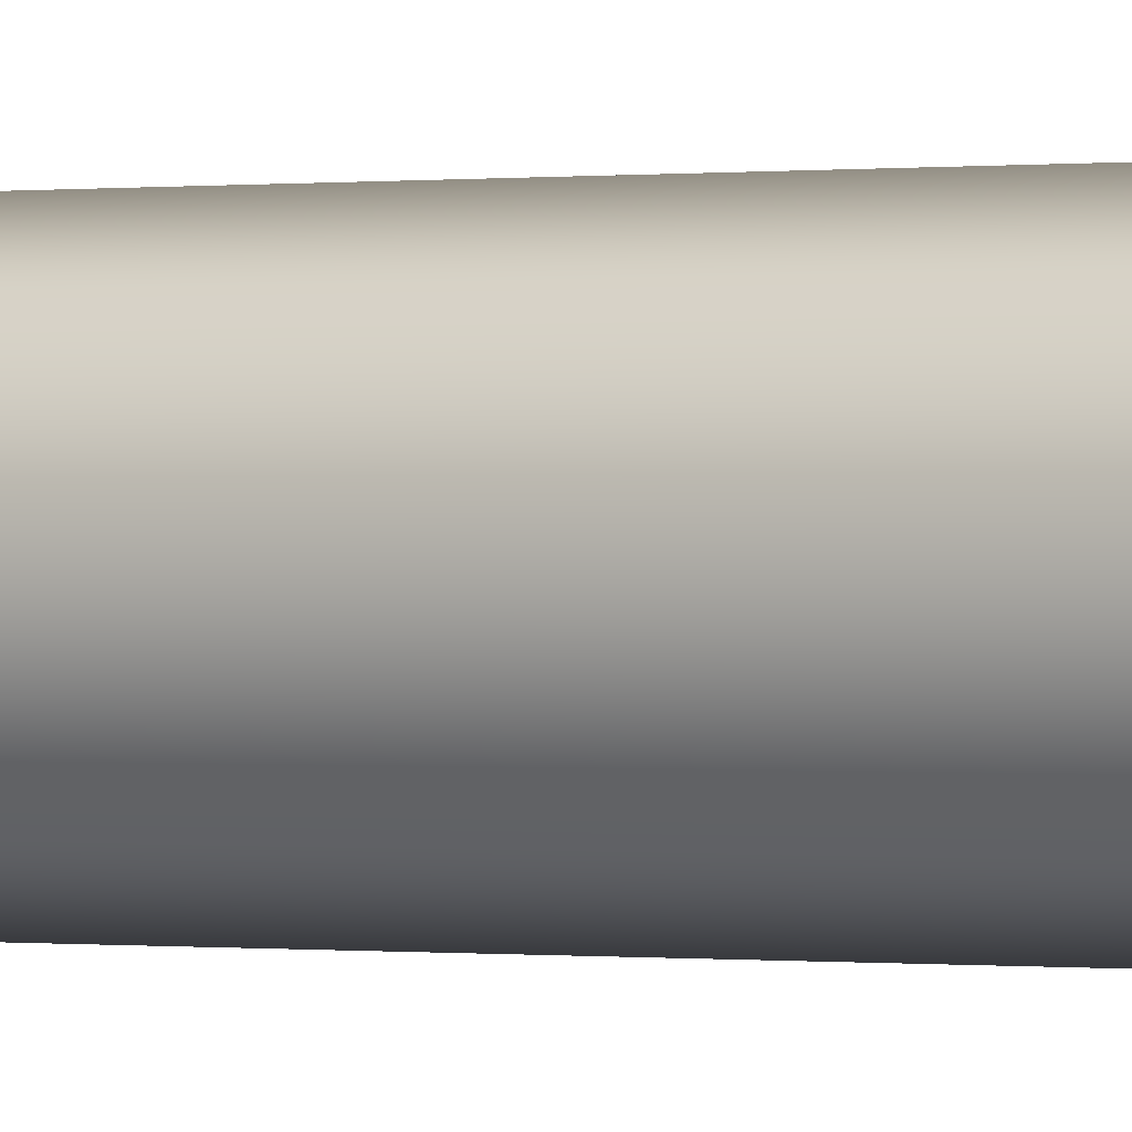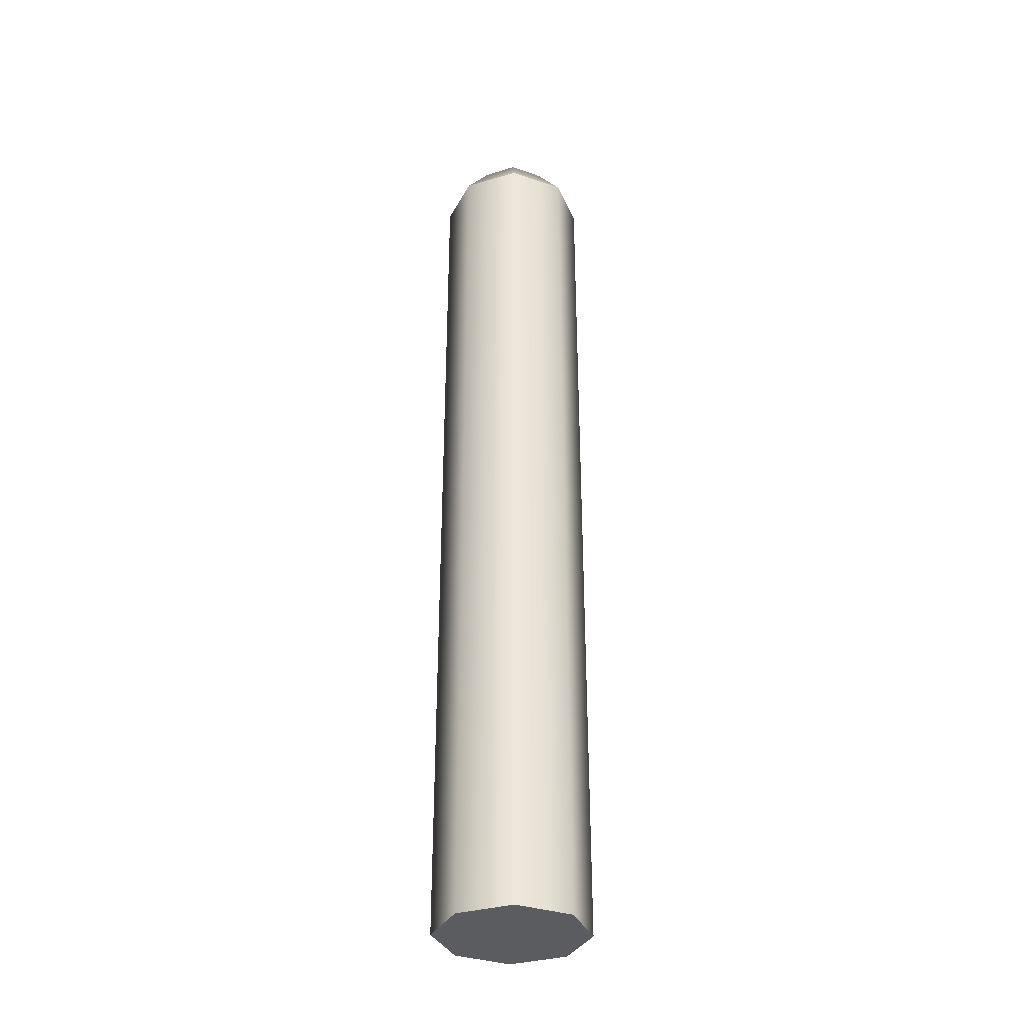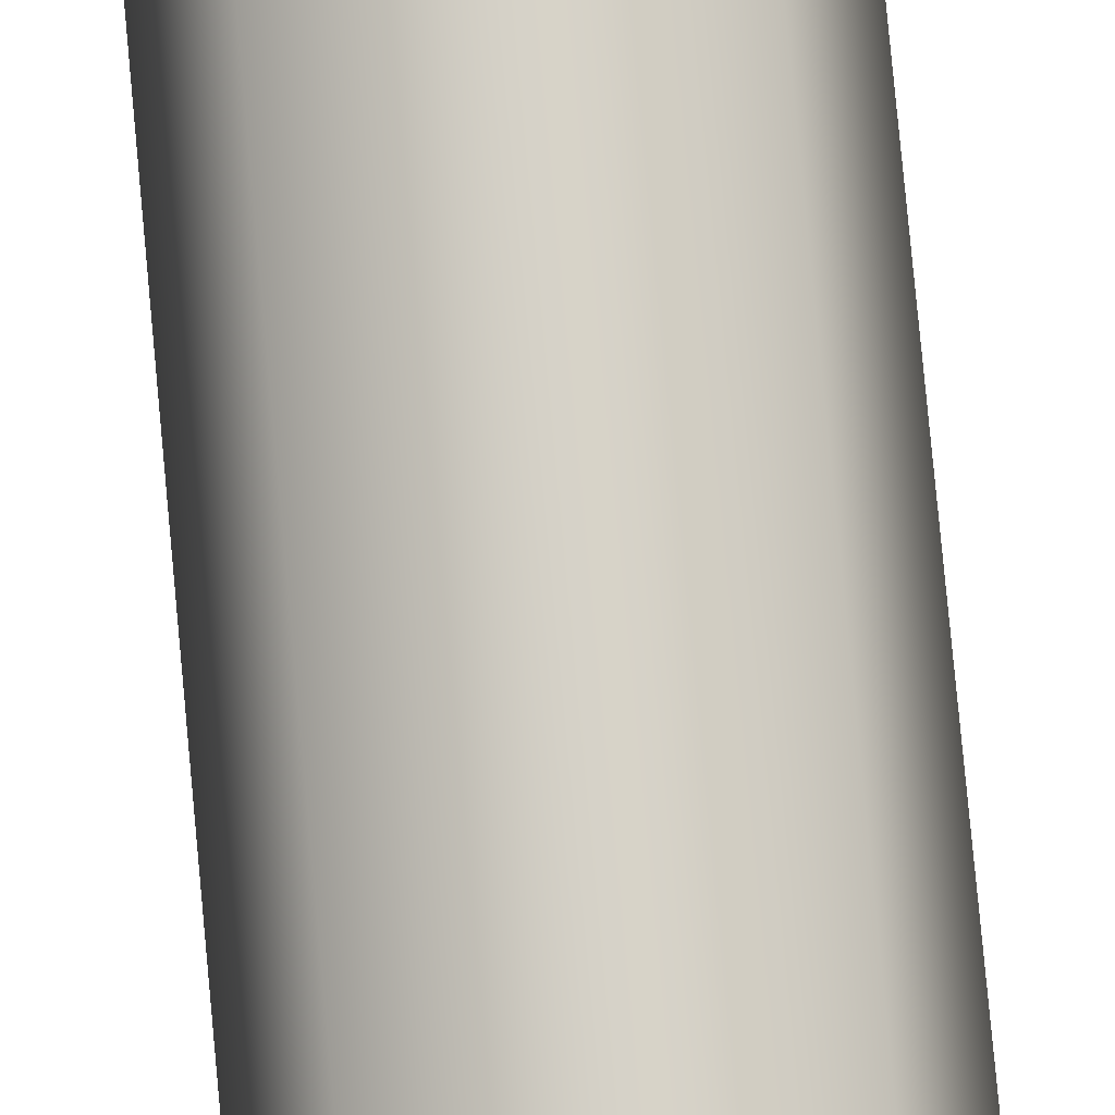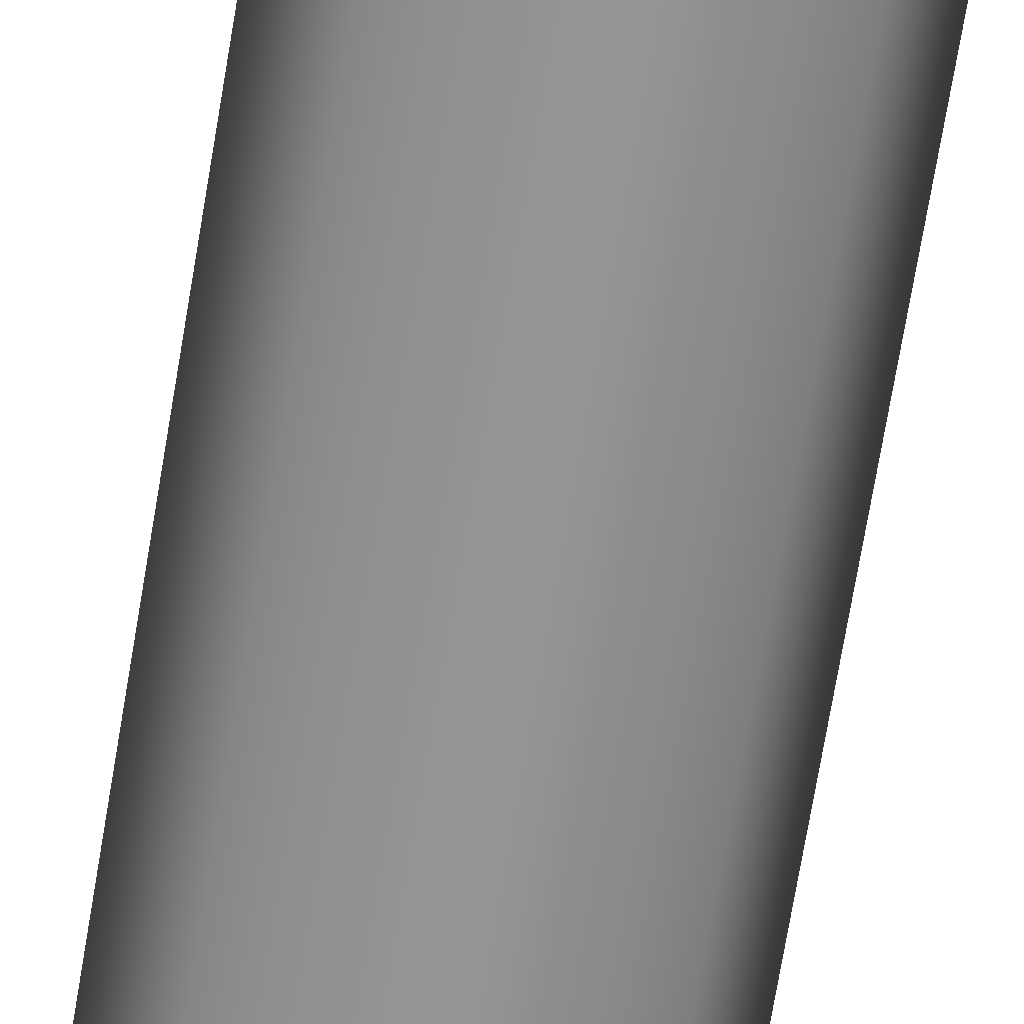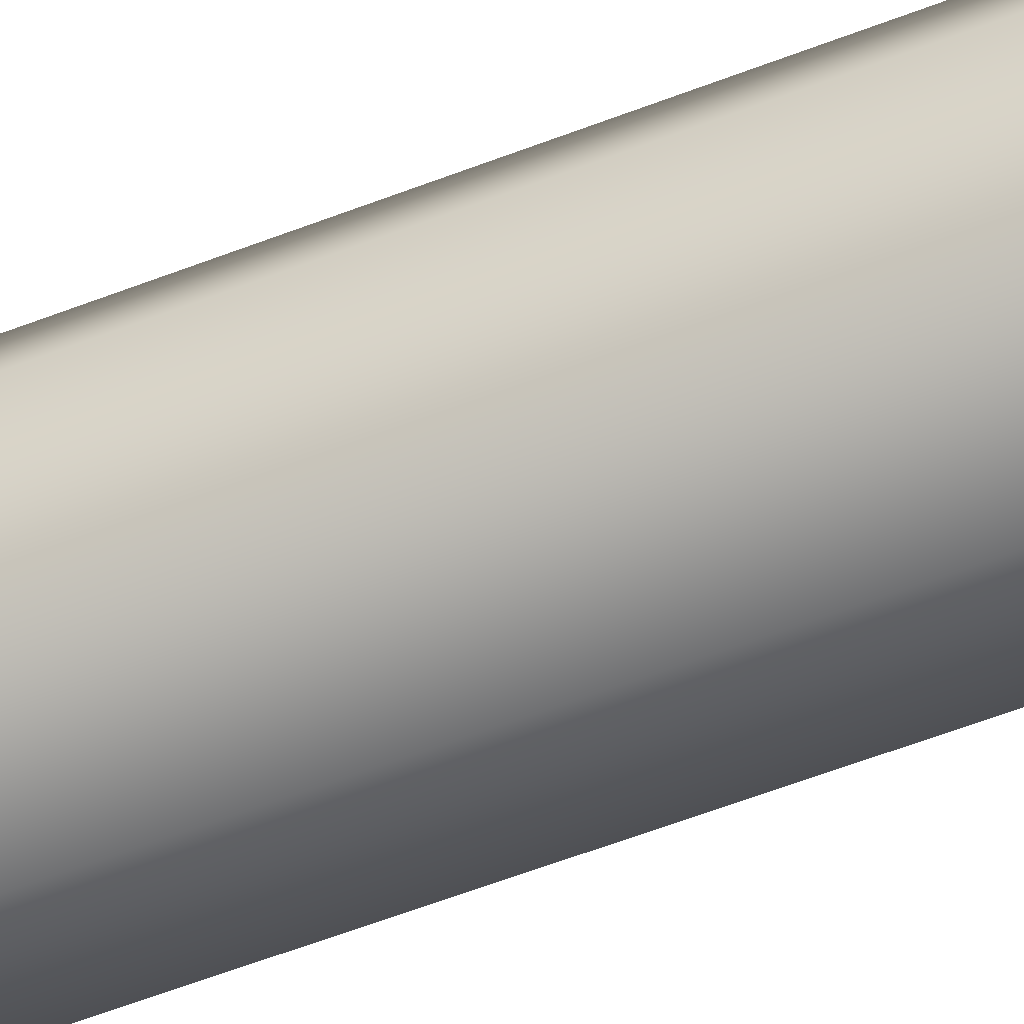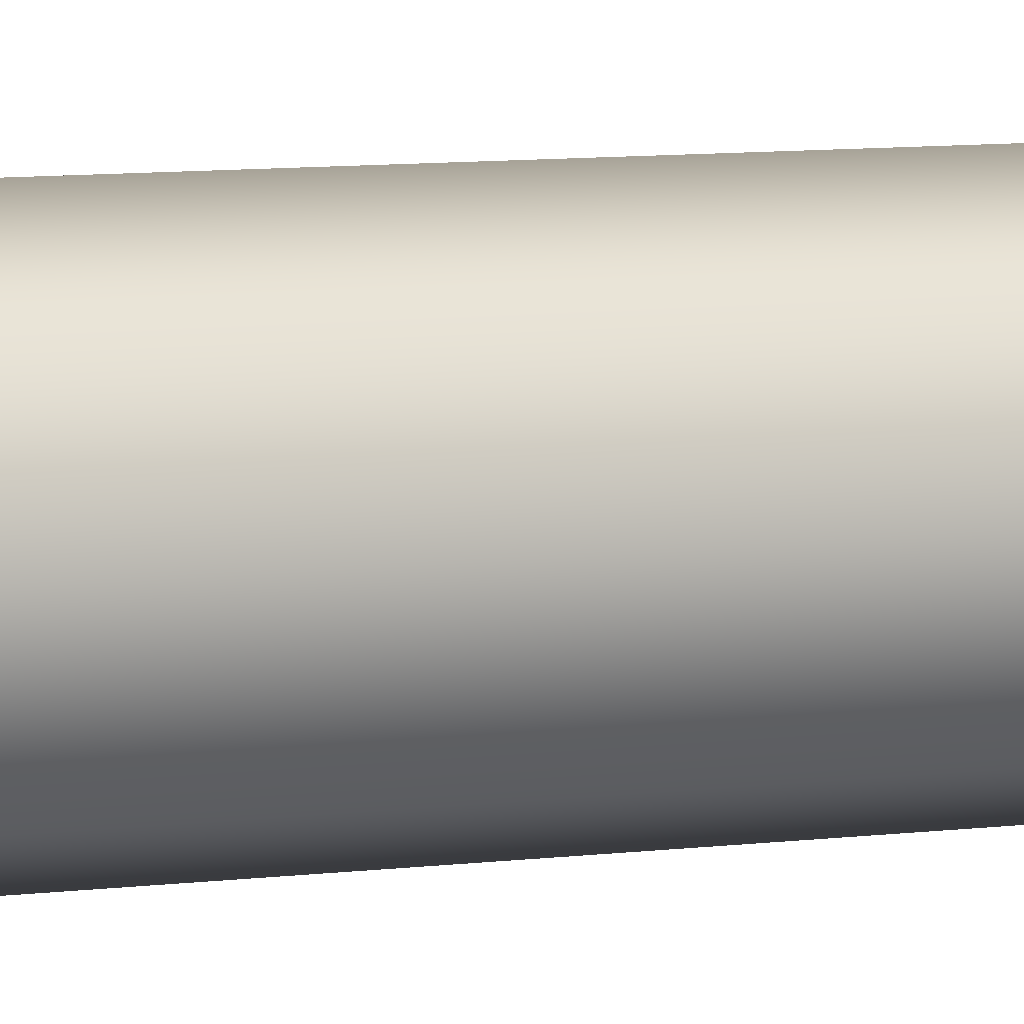
<metadata>
{"format":"obj","ext":"obj","renderer":"f3d","projection":"perspective","resolution":1024,"background":"white","views":[{"elev":-0.1,"azim":-58.6,"up":"+Y"},{"elev":-34.5,"azim":-91.6,"up":"+Z"},{"elev":78.6,"azim":174.7,"up":"+Y"},{"elev":-67.7,"azim":170.7,"up":"+Y"},{"elev":-54.9,"azim":-67.3,"up":"+Y"},{"elev":6.6,"azim":-114.2,"up":"+Y"}]}
</metadata>
<code>
v 1.25 1.266 5.359
v 1.25 1.266 -9.719
v 0.875 2.141 5.359
v 0.875 2.141 -9.719
v -0 2.516 -9.719
v 0 2.516 5.359
v -0.875 2.141 5.359
v -0.875 2.141 -9.719
v -1.25 1.266 -9.719
v -1.25 1.266 5.359
v -0.875 0.375 5.359
v -0.875 0.375 -9.719
v -0 0.01562 -9.719
v 0 0.01562 5.359
v 0.875 0.375 5.359
v 0.875 0.375 -9.719
v 1.25 1.266 -9.719
v -0 2.516 -9.719
v 0.875 2.141 -9.719
v -0.875 2.141 -9.719
v -1.25 1.266 -9.719
v -0.875 0.375 -9.719
v -0 0.01562 -9.719
v 0.875 0.375 -9.719
v 0.7656 1.266 6.016
v 0.5312 1.781 6.016
v 0 2 6.016
v -0.5312 1.781 6.016
v -0.7656 1.266 6.016
v -0.5312 0.7344 6.016
v 0 0.5312 6.016
v 0.5312 0.7344 6.016
v 1.25 1.266 5.359
v 0.875 2.141 5.359
v 0 2.516 5.359
v -0.875 2.141 5.359
v -1.25 1.266 5.359
v -0.875 0.375 5.359
v 0 0.01562 5.359
v 0.875 0.375 5.359
o br_cigar1
g br_cigar1
f 2 3 1
f 4 3 2
f 4 5 3
f 5 6 3
f 5 7 6
f 8 7 5
f 8 9 7
f 9 10 7
f 9 11 10
f 12 11 9
f 12 13 11
f 13 14 11
f 13 15 14
f 16 15 13
f 16 2 15
f 2 1 15
f 18 19 17
f 20 18 17
f 21 20 17
f 22 21 17
f 23 22 17
f 24 23 17
f 26 27 25
f 27 28 25
f 28 29 25
f 29 30 25
f 30 31 25
f 31 32 25
f 33 34 25
f 34 26 25
f 34 35 26
f 35 27 26
f 35 36 27
f 36 28 27
f 36 37 28
f 37 29 28
f 37 38 29
f 38 30 29
f 38 39 30
f 39 31 30
f 39 40 31
f 40 32 31
f 40 33 32
f 33 25 32

</code>
